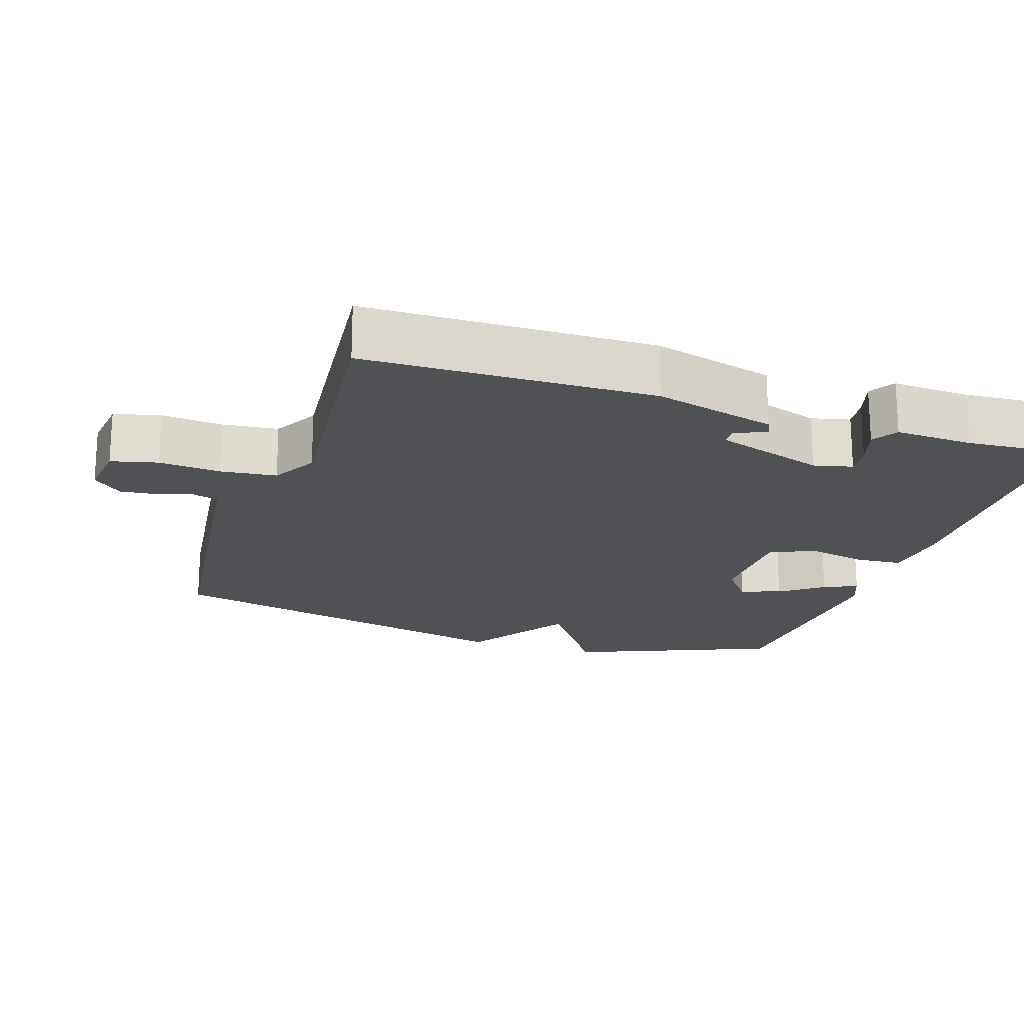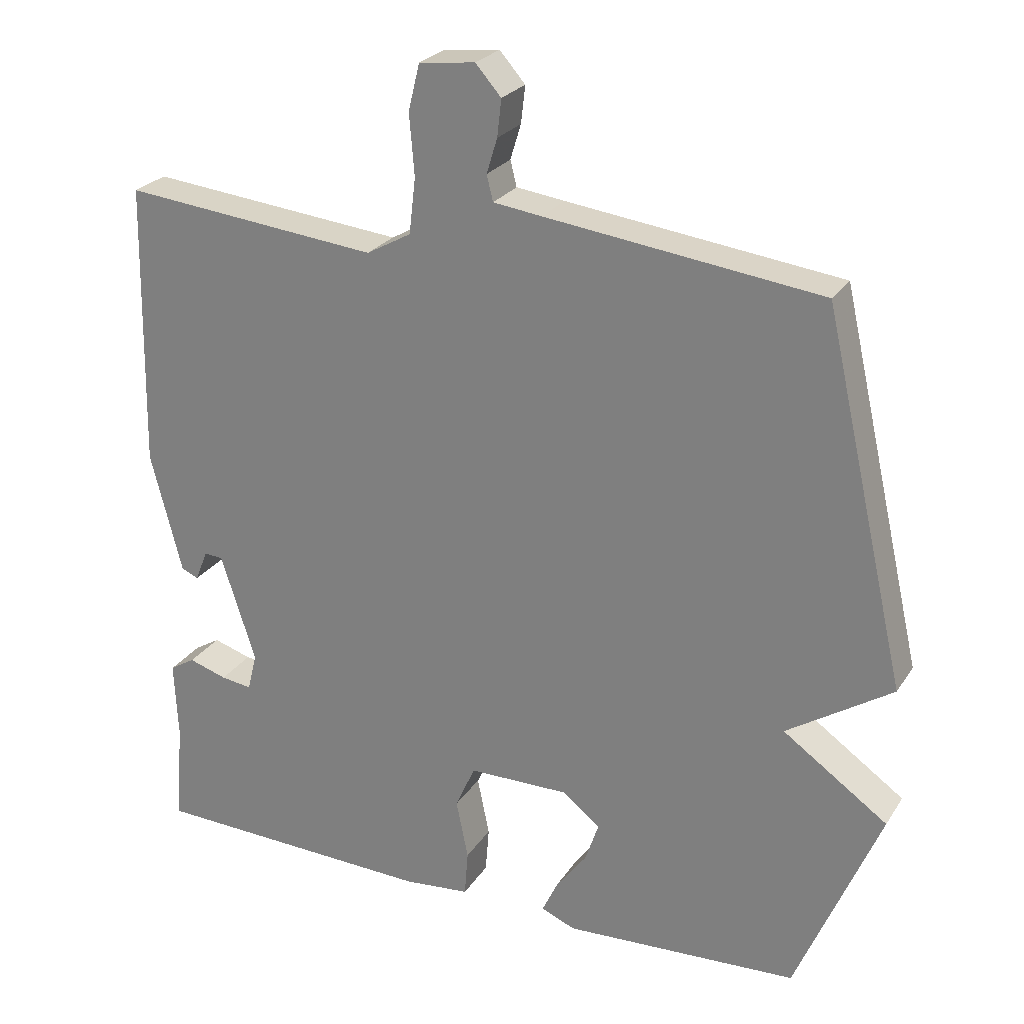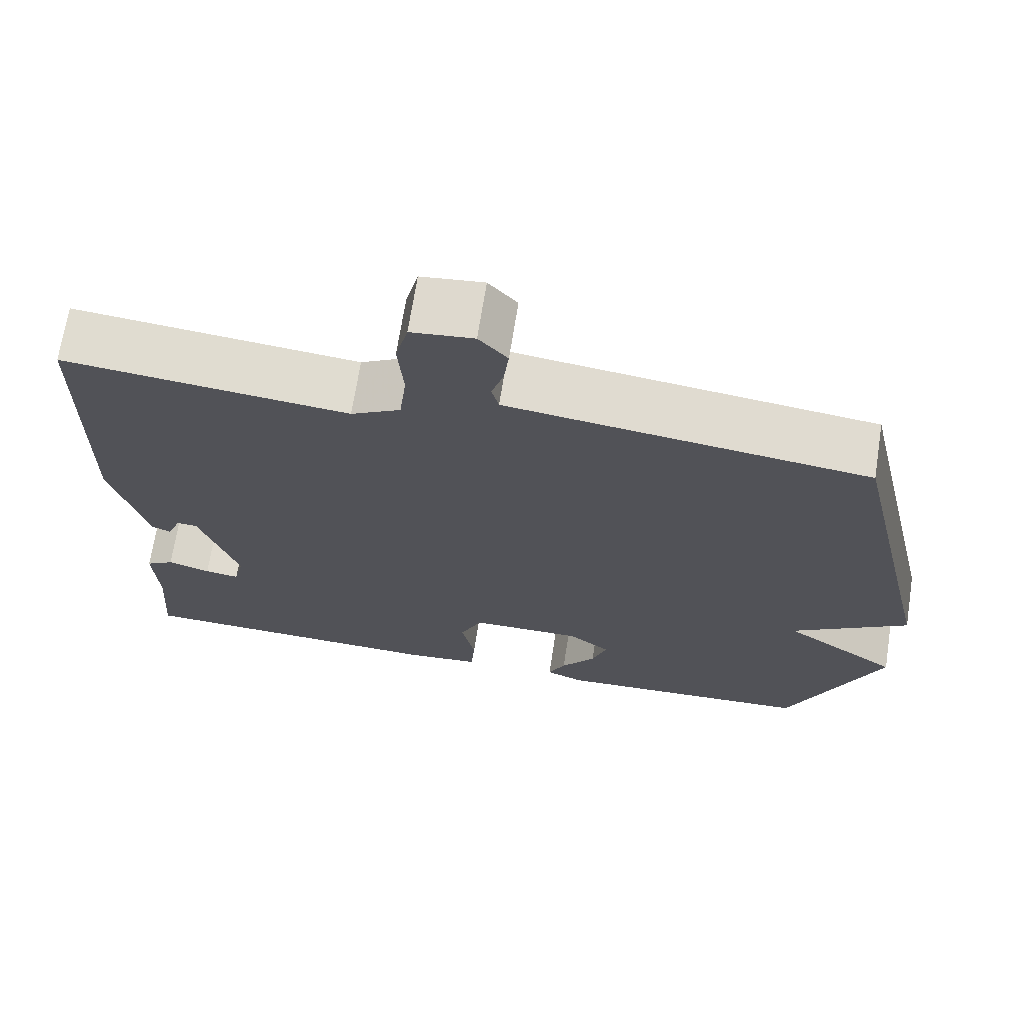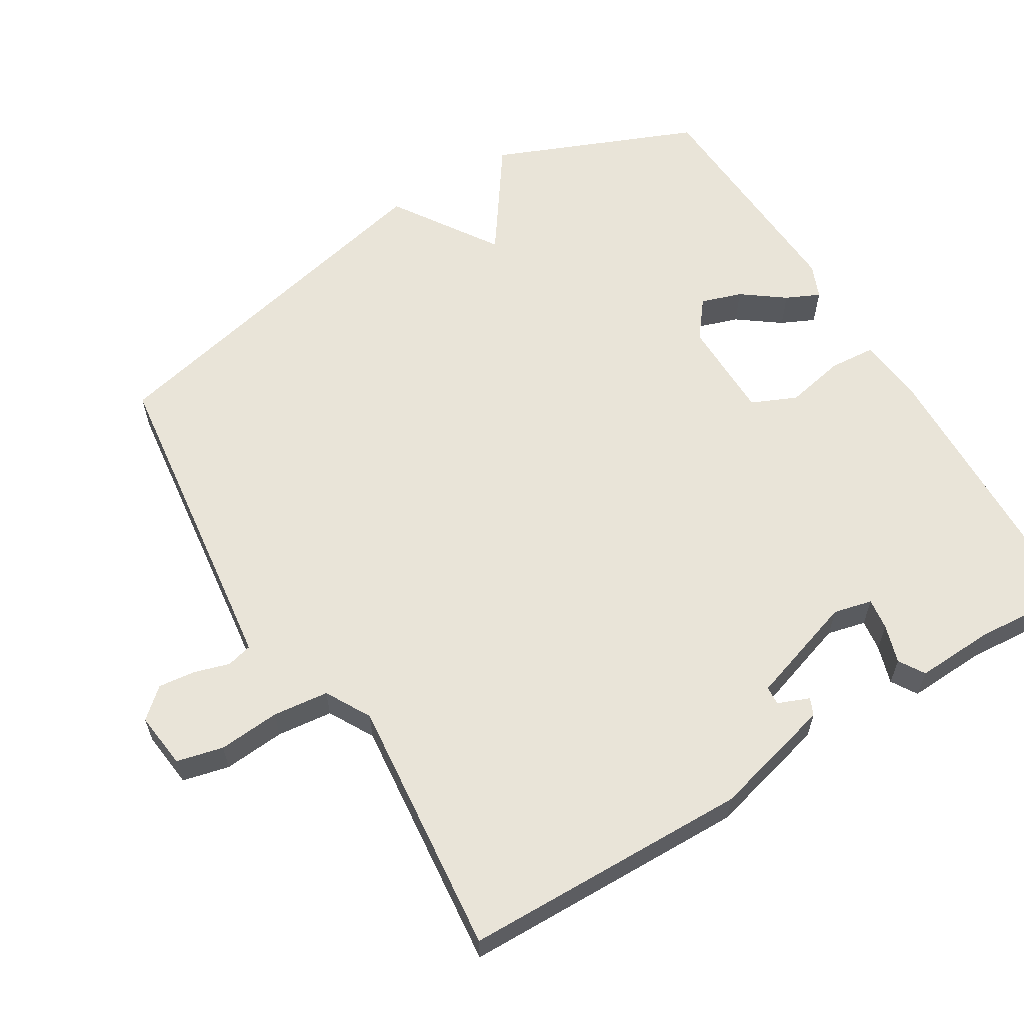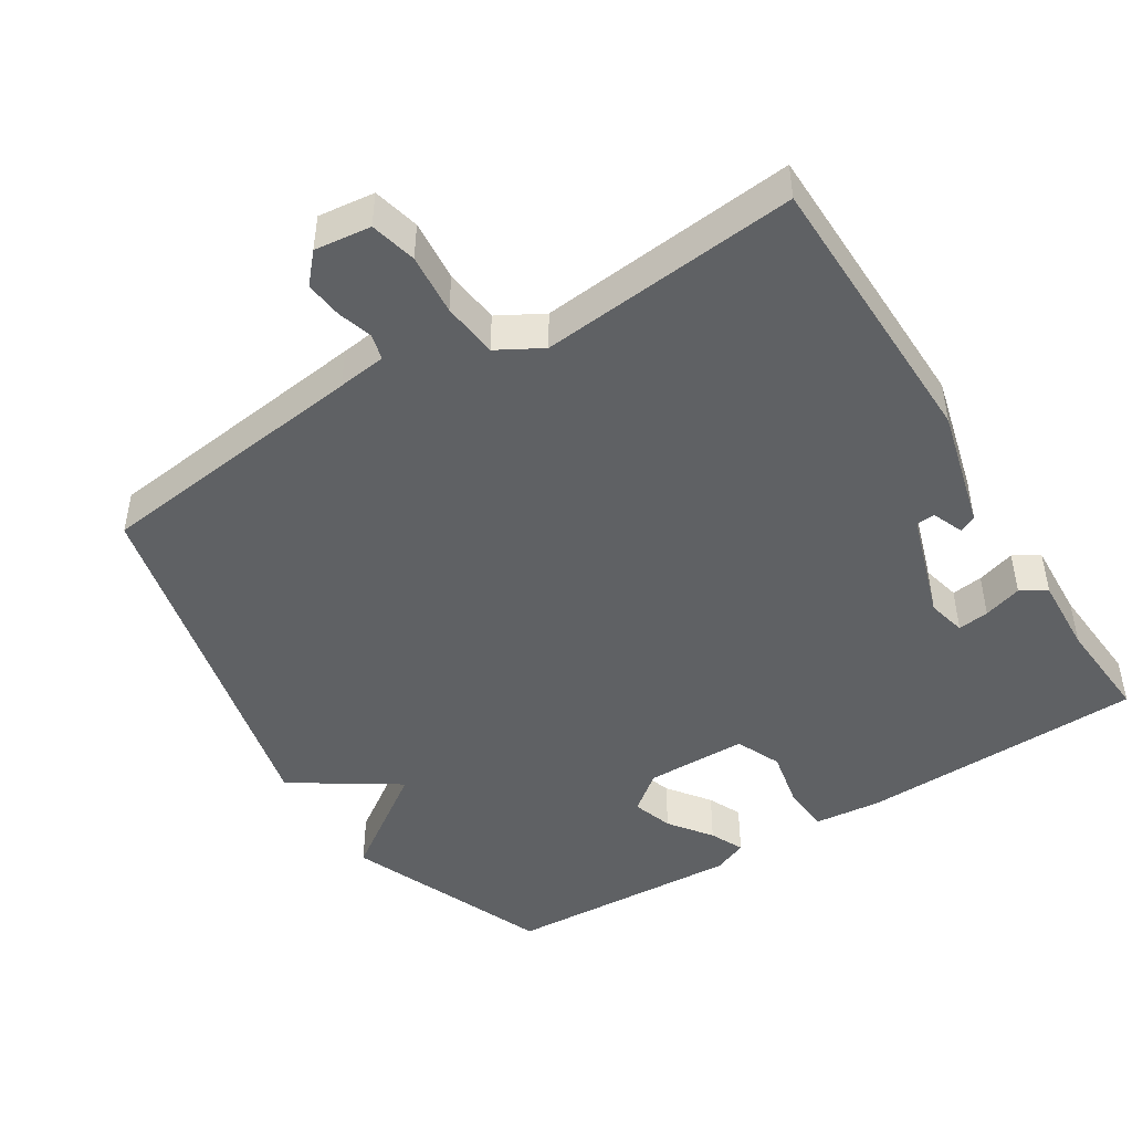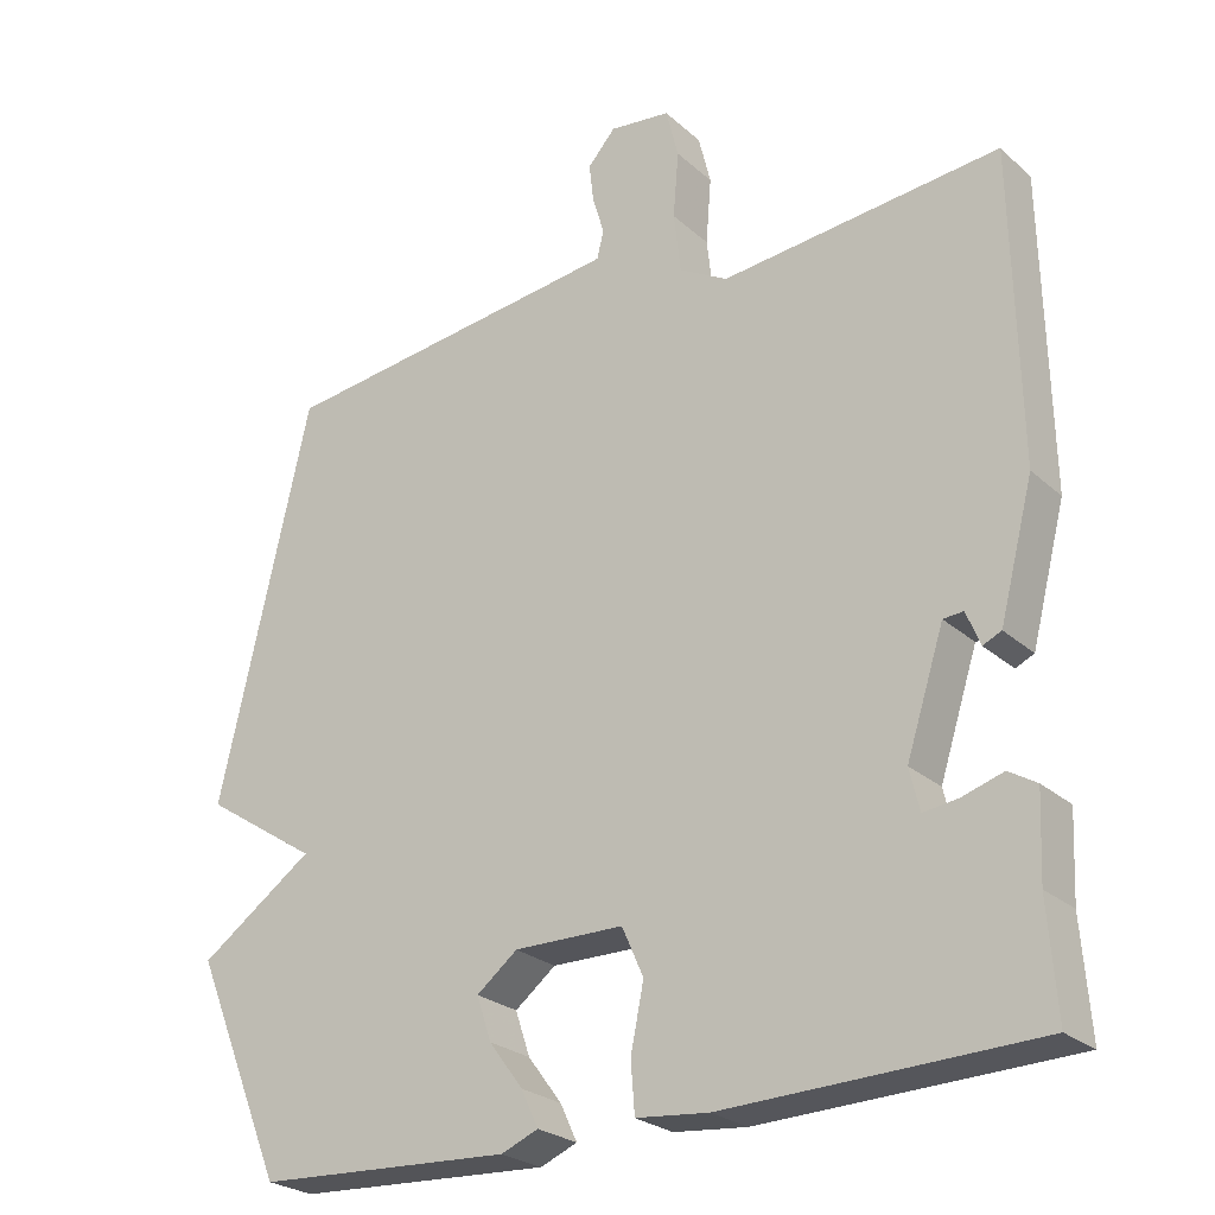
<metadata>
{"format":"obj","ext":"obj","renderer":"f3d","projection":"perspective","resolution":1024,"background":"white","views":[{"elev":-19.8,"azim":71.6,"up":"+Y"},{"elev":25.2,"azim":-154.5,"up":"+Z"},{"elev":69.4,"azim":-171.1,"up":"+Z"},{"elev":60.7,"azim":58.6,"up":"+Y"},{"elev":-46.7,"azim":31.8,"up":"+Y"},{"elev":-25.2,"azim":35.7,"up":"+Z"}]}
</metadata>
<code>
v -0.5 0.07 0.5
v -0.113 0.07 0.549
v -0.045 0.07 0.558
v -0.036 0.07 0.594
v -0.051 0.07 0.643
v -0.057 0.07 0.695
v -0.021 0.07 0.736
v 0.058 0.07 0.727
v 0.074 0.07 0.662
v 0.067 0.07 0.576
v 0.076 0.07 0.498
v 0.139 0.07 0.463
v 0.5 0.07 0.5
v 0.508 0.07 0.098
v 0.464 0.07 -0.072
v 0.44 0.07 -0.083
v 0.422 0.07 -0.039
v 0.396 0.07 -0.041
v 0.347 0.07 -0.193
v 0.36 0.07 -0.247
v 0.404 0.07 -0.241
v 0.458 0.07 -0.224
v 0.494 0.07 -0.246
v 0.489 0.07 -0.355
v 0.5 0.07 -0.5
v 0.099 0.07 -0.514
v 0.005 0.07 -0.505
v 0 0.07 -0.44
v 0.017 0.07 -0.356
v -0.011 0.07 -0.293
v -0.153 0.07 -0.292
v -0.206 0.07 -0.334
v -0.187 0.07 -0.391
v -0.143 0.07 -0.45
v -0.121 0.07 -0.497
v -0.169 0.07 -0.517
v -0.5 0.07 -0.5
v -0.618 0.07 -0.216
v -0.47 0.07 -0.112
v -0.618 0.07 -0.016
v -0.5 0 0.5
v -0.113 0 0.549
v -0.045 0 0.558
v -0.036 0 0.594
v -0.051 0 0.643
v -0.057 0 0.695
v -0.021 0 0.736
v 0.058 0 0.727
v 0.074 0 0.662
v 0.067 0 0.576
v 0.076 0 0.498
v 0.139 0 0.463
v 0.5 0 0.5
v 0.508 0 0.098
v 0.464 0 -0.072
v 0.44 0 -0.083
v 0.422 0 -0.039
v 0.396 0 -0.041
v 0.347 0 -0.193
v 0.36 0 -0.247
v 0.404 0 -0.241
v 0.458 0 -0.224
v 0.494 0 -0.246
v 0.489 0 -0.355
v 0.5 0 -0.5
v 0.099 0 -0.514
v 0.005 0 -0.505
v 0 0 -0.44
v 0.017 0 -0.356
v -0.011 0 -0.293
v -0.153 0 -0.292
v -0.206 0 -0.334
v -0.187 0 -0.391
v -0.143 0 -0.45
v -0.121 0 -0.497
v -0.169 0 -0.517
v -0.5 0 -0.5
v -0.618 0 -0.216
v -0.47 0 -0.112
v -0.618 0 -0.016
f 39 40 1 2
f 37 38 39
f 36 37 39
f 35 36 39
f 34 35 39
f 33 34 39
f 32 33 39
f 39 2 3
f 32 39 3
f 31 32 3
f 30 31 3 4
f 29 30 4
f 27 28 29
f 26 27 29
f 25 26 29
f 24 25 29
f 21 22 23 24
f 20 21 24 29
f 19 20 29 4
f 15 16 17
f 14 15 17
f 13 14 17
f 12 13 17 18
f 11 12 18 19
f 8 9 10
f 7 8 10
f 6 7 10
f 5 6 10
f 4 5 10
f 4 10 11
f 4 11 19
f 42 41 80 79
f 79 78 77
f 79 77 76
f 79 76 75
f 79 75 74
f 79 74 73
f 79 73 72
f 43 42 79
f 43 79 72
f 43 72 71
f 44 43 71 70
f 44 70 69
f 69 68 67
f 69 67 66
f 69 66 65
f 69 65 64
f 64 63 62 61
f 69 64 61 60
f 44 69 60 59
f 57 56 55
f 57 55 54
f 57 54 53
f 58 57 53 52
f 59 58 52 51
f 50 49 48
f 50 48 47
f 50 47 46
f 50 46 45
f 50 45 44
f 51 50 44
f 59 51 44
f 1 41 42 2
f 2 42 43 3
f 3 43 44 4
f 4 44 45 5
f 5 45 46 6
f 6 46 47 7
f 7 47 48 8
f 8 48 49 9
f 9 49 50 10
f 10 50 51 11
f 11 51 52 12
f 12 52 53 13
f 13 53 54 14
f 14 54 55 15
f 15 55 56 16
f 16 56 57 17
f 17 57 58 18
f 18 58 59 19
f 19 59 60 20
f 20 60 61 21
f 21 61 62 22
f 22 62 63 23
f 23 63 64 24
f 24 64 65 25
f 25 65 66 26
f 26 66 67 27
f 27 67 68 28
f 28 68 69 29
f 29 69 70 30
f 30 70 71 31
f 31 71 72 32
f 32 72 73 33
f 33 73 74 34
f 34 74 75 35
f 35 75 76 36
f 36 76 77 37
f 37 77 78 38
f 38 78 79 39
f 39 79 80 40
f 40 80 41 1

</code>
